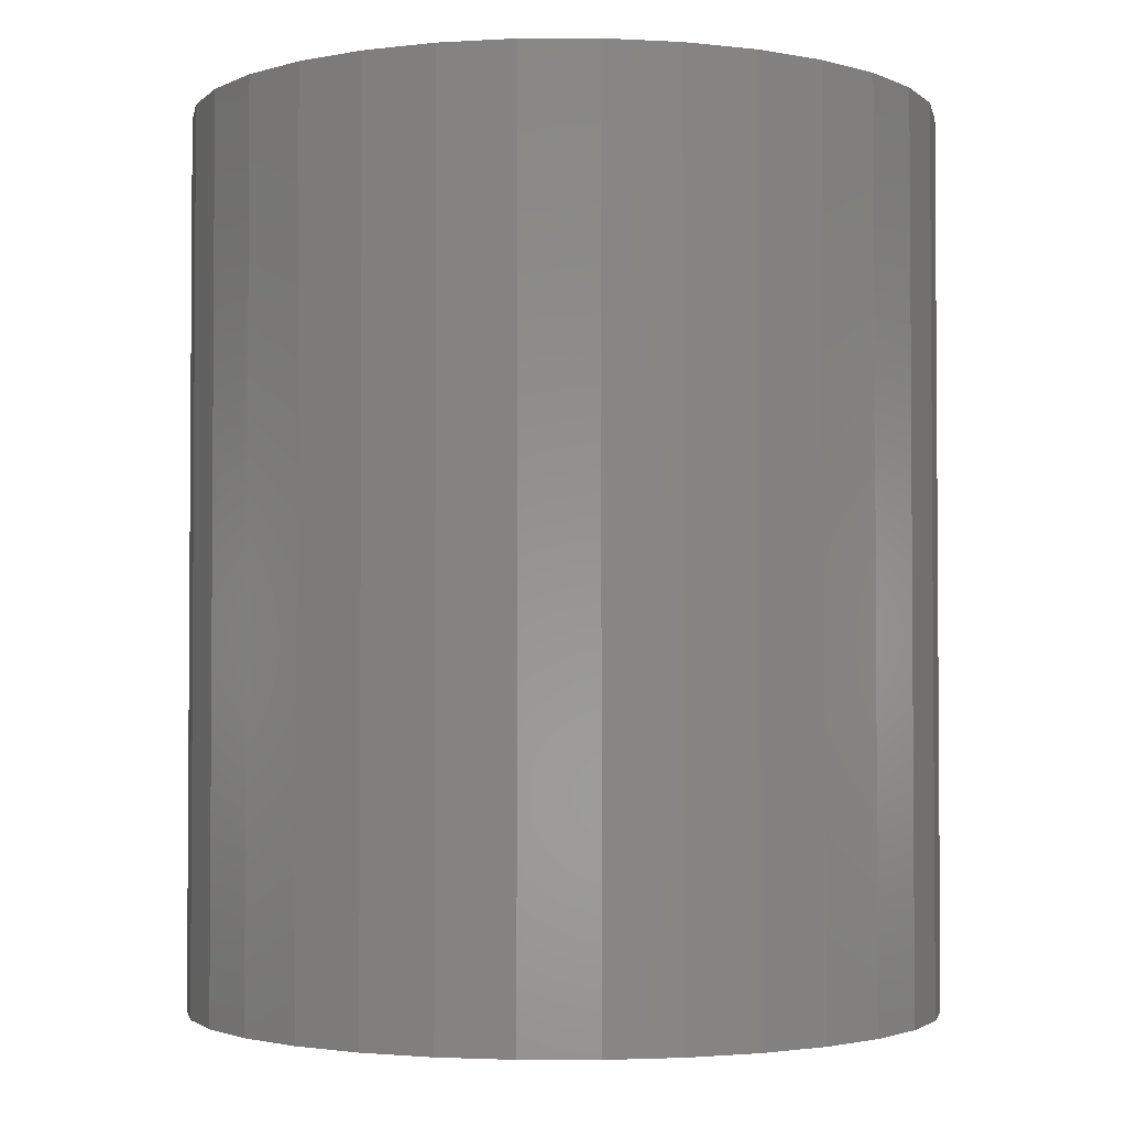
<metadata>
{"format":"stl","ext":"stl","renderer":"f3d","projection":"perspective","resolution":1024,"background":"white","views":[{"elev":-2.5,"azim":28.7,"up":"+Z"}]}
</metadata>
<code>
# stl→obj: 384 verts, 760 faces
v -0.03828 -0.158 0.5053
v 0.02672 -0.1564 0.5069
v -0.005702 -0.1604 0.5061
v -0.06977 -0.1493 0.5046
v 0.05774 -0.1462 0.5077
v 0.05018 0.1617 0.5075
v -0.0463 0.1688 0.5052
v 0.0187 0.1704 0.5067
v -0.01388 0.1728 0.5059
v 0.08616 -0.1301 0.5084
v -0.09895 -0.1346 0.5039
v 0.1109 -0.1087 0.509
v -0.1247 -0.1145 0.5032
v 0.131 -0.08298 0.5095
v -0.146 -0.08978 0.5027
v 0.1457 -0.05379 0.5099
v -0.1621 -0.06135 0.5023
v 0.1544 -0.0223 0.5101
v -0.1724 -0.03032 0.5021
v 0.1568 0.01029 0.5101
v -0.1764 0.002109 0.502
v 0.1528 0.04272 0.51
v -0.174 0.0347 0.502
v 0.1426 0.07375 0.5098
v -0.1653 0.06619 0.5022
v 0.1265 0.1022 0.5094
v -0.1506 0.09538 0.5026
v 0.1051 0.1269 0.5089
v -0.1305 0.1211 0.5031
v 0.07936 0.147 0.5082
v -0.1057 0.1425 0.5037
v -0.07732 0.1586 0.5044
v -0.01388 0.2588 0.42
v 0.04566 0.2551 0.007258
v 0.0355 0.2551 0.4212
v 0.09337 0.2419 0.008429
v 0.08321 0.2419 0.4224
v 0.1376 0.2196 0.009515
v 0.1274 0.2196 0.4235
v 0.1766 0.1892 0.01047
v 0.1665 0.1892 0.4244
v 0.209 0.1517 0.01127
v 0.1988 0.1517 0.4252
v 0.2334 0.1086 0.01187
v 0.2232 0.1086 0.4258
v 0.2489 0.06155 0.01225
v 0.2387 0.06155 0.4262
v 0.255 0.0124 0.0124
v 0.2448 0.0124 0.4263
v -0.003719 0.2588 0.006046
v -0.06302 0.2527 0.4188
v -0.05286 0.2527 0.00484
v -0.11 0.2372 0.4176
v -0.09987 0.2372 0.003686
v -0.1531 0.2127 0.4166
v -0.1429 0.2127 0.002628
v -0.1906 0.1804 0.4156
v -0.1804 0.1804 0.001708
v -0.2211 0.1414 0.4149
v -0.2109 0.1414 0.00096
v -0.2433 0.09712 0.4144
v -0.2332 0.09712 0.0004136
v -0.2565 0.04939 0.414
v -0.2464 0.04939 8.941e-05
v -0.2602 -3.093e-17 0.4139
v -0.25 -3.093e-17 -2.08e-17
v -0.001484 -0.2464 0.4203
v -0.0407 -0.2427 0.005138
v -0.05086 -0.2427 0.4191
v -0.08841 -0.2295 0.003967
v -0.09858 -0.2295 0.4179
v -0.1326 -0.2072 0.002881
v -0.1428 -0.2072 0.4168
v -0.1717 -0.1768 0.001923
v -0.1818 -0.1768 0.4159
v -0.204 -0.1393 0.001129
v -0.2142 -0.1393 0.4151
v -0.2284 -0.09618 0.00053
v -0.2386 -0.09618 0.4145
v -0.2439 -0.04915 0.0001488
v -0.2541 -0.04915 0.4141
v 0.008677 -0.2464 0.00635
v 0.04765 -0.2403 0.4215
v 0.05781 -0.2403 0.007556
v 0.09466 -0.2248 0.4226
v 0.1048 -0.2248 0.00871
v 0.1377 -0.2003 0.4237
v 0.1479 -0.2003 0.009768
v 0.1752 -0.168 0.4246
v 0.1854 -0.168 0.01069
v 0.2057 -0.129 0.4254
v 0.2159 -0.129 0.01144
v 0.228 -0.08472 0.4259
v 0.2381 -0.08472 0.01198
v 0.2412 -0.03699 0.4262
v 0.2513 -0.03699 0.01231
v -0.2365 0.0006177 0.4753
v -0.2411 -0.04598 0.4622
v -0.2469 0.0003554 0.462
v -0.2485 -0.04772 0.4471
v -0.2544 0.0001605 0.447
v -0.2529 -0.04879 0.4309
v -0.2589 4.052e-05 0.4307
v -0.231 -0.04364 0.4754
v -0.2237 0.0009373 0.4863
v -0.2186 -0.04078 0.4864
v -0.2091 0.001302 0.4946
v -0.2043 -0.03753 0.4947
v -0.1931 0.001698 0.4999
v -0.1887 -0.034 0.5
v 0.2149 -0.03269 0.4864
v 0.2292 0.01204 0.4737
v 0.2257 -0.03451 0.4736
v 0.2375 0.01224 0.4591
v 0.2339 -0.03587 0.459
v 0.2427 0.01236 0.4431
v 0.2391 -0.03671 0.443
v 0.2182 0.01178 0.4865
v 0.2018 -0.03046 0.4968
v 0.2049 0.01146 0.4968
v 0.187 -0.02792 0.5043
v 0.1898 0.0111 0.5044
v 0.171 -0.02516 0.5088
v 0.1736 0.0107 0.5089
v 0.203 -0.07566 0.4861
v 0.2133 -0.07951 0.4733
v 0.221 -0.08237 0.4586
v 0.226 -0.08413 0.4426
v 0.1906 -0.07098 0.4965
v 0.1765 -0.06563 0.5041
v 0.1614 -0.05983 0.5086
v 0.1829 -0.1155 0.4856
v 0.1923 -0.1212 0.4728
v 0.1994 -0.1255 0.4581
v 0.2039 -0.1281 0.4421
v 0.1717 -0.1085 0.496
v 0.1589 -0.1006 0.5036
v 0.1452 -0.09195 0.5082
v 0.1555 -0.1506 0.4849
v 0.1636 -0.158 0.4721
v 0.1697 -0.1635 0.4574
v 0.1736 -0.1669 0.4414
v 0.1458 -0.1417 0.4954
v 0.1349 -0.1314 0.5031
v 0.1231 -0.1203 0.5077
v 0.1218 -0.1798 0.4841
v 0.1282 -0.1885 0.4712
v 0.1332 -0.195 0.4565
v 0.1364 -0.199 0.4404
v 0.114 -0.1691 0.4946
v 0.1053 -0.157 0.5023
v 0.09586 -0.1438 0.507
v 0.08298 -0.2017 0.4831
v 0.08762 -0.2115 0.4702
v 0.09121 -0.2188 0.4555
v 0.09358 -0.2232 0.4394
v 0.07744 -0.1898 0.4937
v 0.07122 -0.1763 0.5015
v 0.06457 -0.1615 0.5062
v 0.04065 -0.2157 0.4821
v 0.04331 -0.2262 0.4691
v 0.04541 -0.2339 0.4543
v 0.04688 -0.2387 0.4382
v 0.03753 -0.203 0.4927
v 0.03408 -0.1885 0.5006
v 0.03043 -0.1728 0.5054
v -0.003593 -0.2212 0.481
v -0.003011 -0.2319 0.468
v -0.002452 -0.2398 0.4532
v -0.001936 -0.2447 0.437
v -0.004175 -0.2082 0.4917
v -0.004734 -0.1933 0.4996
v -0.00525 -0.1772 0.5045
v -0.04805 -0.2179 0.4799
v -0.04956 -0.2284 0.4669
v -0.05055 -0.2363 0.452
v -0.05099 -0.2411 0.4358
v -0.04609 -0.2051 0.4907
v -0.04374 -0.1904 0.4987
v -0.04111 -0.1746 0.5036
v -0.09101 -0.206 0.4789
v -0.09454 -0.216 0.4658
v -0.09703 -0.2234 0.4508
v -0.09839 -0.228 0.4347
v -0.08659 -0.1939 0.4897
v -0.08144 -0.18 0.4977
v -0.07576 -0.165 0.5028
v -0.1308 -0.186 0.4779
v -0.1362 -0.195 0.4647
v -0.1401 -0.2017 0.4498
v -0.1423 -0.2058 0.4336
v -0.1241 -0.175 0.4888
v -0.1164 -0.1624 0.4969
v -0.1079 -0.1488 0.502
v -0.166 -0.1585 0.477
v -0.173 -0.1663 0.4638
v -0.1781 -0.172 0.4488
v -0.1811 -0.1756 0.4326
v -0.1573 -0.1491 0.4879
v -0.1472 -0.1383 0.4961
v -0.1362 -0.1267 0.5013
v -0.1951 -0.1248 0.4763
v -0.2035 -0.1309 0.4631
v -0.2096 -0.1355 0.4481
v -0.2132 -0.1383 0.4319
v -0.1847 -0.1173 0.4873
v -0.1728 -0.1087 0.4955
v -0.1597 -0.09944 0.5007
v -0.2171 -0.08598 0.4758
v -0.2265 -0.09031 0.4625
v -0.2334 -0.09353 0.4475
v -0.2375 -0.09551 0.4313
v -0.2054 -0.0807 0.4868
v -0.192 -0.07468 0.495
v -0.1774 -0.06815 0.5003
v 0.2234 0.05838 0.4736
v 0.2315 0.06012 0.4589
v 0.2367 0.06119 0.4429
v 0.2127 0.05604 0.4863
v 0.1997 0.05318 0.4967
v 0.185 0.04993 0.5043
v 0.1692 0.0464 0.5088
v -0.2332 0.04509 0.4754
v -0.2434 0.04691 0.4621
v -0.2509 0.04827 0.4471
v -0.2553 0.04911 0.4308
v -0.2207 0.04286 0.4864
v -0.2062 0.04032 0.4947
v -0.1905 0.03756 0.5
v -0.2213 0.08806 0.4757
v -0.231 0.09191 0.4624
v -0.238 0.09477 0.4474
v -0.2422 0.09653 0.4311
v -0.2094 0.08338 0.4867
v -0.1958 0.07803 0.4949
v -0.1809 0.07223 0.5002
v -0.2013 0.1279 0.4762
v -0.21 0.1336 0.4629
v -0.2163 0.1379 0.4479
v -0.2201 0.1405 0.4317
v -0.1906 0.1209 0.4871
v -0.1782 0.113 0.4954
v -0.1647 0.1044 0.5006
v -0.1739 0.163 0.4768
v -0.1813 0.1704 0.4636
v -0.1867 0.1759 0.4486
v -0.1898 0.1793 0.4324
v -0.1647 0.1541 0.4878
v -0.1541 0.1438 0.496
v -0.1426 0.1327 0.5011
v -0.1401 0.1922 0.4777
v -0.1459 0.2009 0.4645
v -0.1501 0.2074 0.4495
v -0.1526 0.2114 0.4333
v -0.1329 0.1815 0.4885
v -0.1245 0.1694 0.4967
v -0.1154 0.1562 0.5018
v -0.1013 0.2141 0.4786
v -0.1053 0.2239 0.4655
v -0.1082 0.2312 0.4506
v -0.1098 0.2356 0.4344
v -0.09631 0.2022 0.4894
v -0.09048 0.1887 0.4975
v -0.08407 0.1739 0.5026
v -0.059 0.2281 0.4797
v -0.06102 0.2386 0.4666
v -0.06239 0.2463 0.4517
v -0.06307 0.2511 0.4355
v -0.05641 0.2154 0.4904
v -0.05335 0.2009 0.4984
v -0.04993 0.1852 0.5034
v -0.01475 0.2336 0.4807
v -0.0147 0.2443 0.4677
v -0.01453 0.2522 0.4529
v -0.01425 0.2571 0.4367
v -0.0147 0.2206 0.4914
v -0.01453 0.2057 0.4994
v -0.01425 0.1896 0.5043
v 0.0297 0.2303 0.4818
v 0.03185 0.2408 0.4689
v 0.03357 0.2487 0.454
v 0.0348 0.2535 0.4379
v 0.02721 0.2175 0.4925
v 0.02448 0.2028 0.5003
v 0.0216 0.187 0.5052
v 0.07266 0.2184 0.4829
v 0.07683 0.2284 0.47
v 0.08005 0.2358 0.4552
v 0.08221 0.2404 0.4391
v 0.06772 0.2063 0.4935
v 0.06218 0.1924 0.5013
v 0.05626 0.1774 0.506
v 0.1125 0.1984 0.4839
v 0.1185 0.2074 0.471
v 0.1231 0.2141 0.4562
v 0.1261 0.2182 0.4402
v 0.1053 0.1874 0.4944
v 0.09711 0.1748 0.5021
v 0.08837 0.1612 0.5068
v 0.1476 0.1709 0.4847
v 0.1553 0.1787 0.4719
v 0.1611 0.1844 0.4572
v 0.1649 0.188 0.4411
v 0.1384 0.1615 0.4952
v 0.1279 0.1507 0.5029
v 0.1167 0.1391 0.5075
v 0.1767 0.1372 0.4854
v 0.1858 0.1433 0.4726
v 0.1926 0.1479 0.458
v 0.197 0.1507 0.4419
v 0.1658 0.1297 0.4959
v 0.1535 0.1211 0.5035
v 0.1402 0.1118 0.5081
v 0.1987 0.09838 0.486
v 0.2088 0.1027 0.4732
v 0.2164 0.1059 0.4585
v 0.2213 0.1079 0.4425
v 0.1865 0.0931 0.4964
v 0.1728 0.08708 0.504
v 0.1579 0.08055 0.5085
v 0.003289 0.3158 0
v 0.0649 0.3097 0
v -0.05832 0.3097 0
v 0.003289 -0.3158 0
v -0.05832 -0.3097 0
v 0.0649 -0.3097 0
v -0.1176 -0.2918 0
v 0.1241 -0.2918 0
v -0.1722 -0.2626 0
v 0.1787 -0.2626 0
v -0.22 -0.2233 0
v 0.2266 -0.2233 0
v -0.2593 -0.1754 0
v 0.2659 -0.1754 0
v -0.2885 -0.1208 0
v 0.295 -0.1208 0
v -0.3064 -0.06161 0
v 0.313 -0.06161 0
v -0.3125 3.867e-17 0
v 0.3191 0 0
v -0.3064 0.06161 0
v 0.313 0.06161 0
v -0.2885 0.1208 0
v 0.295 0.1208 0
v -0.2593 0.1754 0
v 0.2659 0.1754 0
v -0.22 0.2233 0
v 0.2266 0.2233 0
v -0.1722 0.2626 0
v 0.1787 0.2626 0
v -0.1176 0.2918 0
v 0.1241 0.2918 0
v -0.05832 0.3097 0.75
v 0.0649 0.3097 0.75
v 0.003289 0.3158 0.75
v 0.1241 0.2918 0.75
v -0.1176 0.2918 0.75
v 0.1787 0.2626 0.75
v -0.1722 0.2626 0.75
v 0.2266 0.2233 0.75
v -0.22 0.2233 0.75
v 0.2659 0.1754 0.75
v -0.2593 0.1754 0.75
v 0.295 0.1208 0.75
v -0.2885 0.1208 0.75
v 0.313 0.06161 0.75
v -0.3064 0.06161 0.75
v 0.3191 0 0.75
v -0.3125 3.867e-17 0.75
v 0.313 -0.06161 0.75
v -0.3064 -0.06161 0.75
v 0.295 -0.1208 0.75
v -0.2885 -0.1208 0.75
v 0.2659 -0.1754 0.75
v -0.2593 -0.1754 0.75
v 0.2266 -0.2233 0.75
v -0.22 -0.2233 0.75
v 0.1787 -0.2626 0.75
v -0.1722 -0.2626 0.75
v 0.1241 -0.2918 0.75
v -0.1176 -0.2918 0.75
v 0.0649 -0.3097 0.75
v -0.05832 -0.3097 0.75
v 0.003289 -0.3158 0.75
f 1 2 3
f 2 1 4
f 2 4 5
f 6 7 8
f 8 7 9
f 5 4 10
f 10 4 11
f 10 11 12
f 12 11 13
f 12 13 14
f 14 13 15
f 14 15 16
f 16 15 17
f 16 17 18
f 18 17 19
f 18 19 20
f 20 19 21
f 20 21 22
f 22 21 23
f 22 23 24
f 24 23 25
f 24 25 26
f 26 25 27
f 26 27 28
f 28 27 29
f 28 29 30
f 30 29 31
f 30 31 6
f 6 31 32
f 6 32 7
f 33 34 35
f 35 34 36
f 35 36 37
f 37 36 38
f 37 38 39
f 39 38 40
f 39 40 41
f 41 40 42
f 41 42 43
f 43 42 44
f 43 44 45
f 45 44 46
f 45 46 47
f 47 46 48
f 47 48 49
f 34 33 50
f 50 33 51
f 50 51 52
f 52 51 53
f 52 53 54
f 54 53 55
f 54 55 56
f 56 55 57
f 56 57 58
f 58 57 59
f 58 59 60
f 60 59 61
f 60 61 62
f 62 61 63
f 62 63 64
f 64 63 65
f 64 65 66
f 67 68 69
f 69 68 70
f 69 70 71
f 71 70 72
f 71 72 73
f 73 72 74
f 73 74 75
f 75 74 76
f 75 76 77
f 77 76 78
f 77 78 79
f 79 78 80
f 79 80 81
f 81 80 66
f 81 66 65
f 68 67 82
f 82 67 83
f 82 83 84
f 84 83 85
f 84 85 86
f 86 85 87
f 86 87 88
f 88 87 89
f 88 89 90
f 90 89 91
f 90 91 92
f 92 91 93
f 92 93 94
f 94 93 95
f 94 95 96
f 96 95 49
f 96 49 48
f 97 98 99
f 99 98 100
f 99 100 101
f 101 100 102
f 101 102 103
f 103 102 81
f 103 81 65
f 98 97 104
f 104 97 105
f 104 105 106
f 106 105 107
f 106 107 108
f 108 107 109
f 108 109 110
f 110 109 21
f 110 21 19
f 111 112 113
f 113 112 114
f 113 114 115
f 115 114 116
f 115 116 117
f 117 116 49
f 117 49 95
f 112 111 118
f 118 111 119
f 118 119 120
f 120 119 121
f 120 121 122
f 122 121 123
f 122 123 124
f 124 123 18
f 124 18 20
f 125 113 126
f 126 113 115
f 126 115 127
f 127 115 117
f 127 117 128
f 128 117 95
f 128 95 93
f 113 125 111
f 111 125 129
f 111 129 119
f 119 129 130
f 119 130 121
f 121 130 131
f 121 131 123
f 123 131 16
f 123 16 18
f 132 126 133
f 133 126 127
f 133 127 134
f 134 127 128
f 134 128 135
f 135 128 93
f 135 93 91
f 126 132 125
f 125 132 136
f 125 136 129
f 129 136 137
f 129 137 130
f 130 137 138
f 130 138 131
f 131 138 14
f 131 14 16
f 139 133 140
f 140 133 134
f 140 134 141
f 141 134 135
f 141 135 142
f 142 135 91
f 142 91 89
f 133 139 132
f 132 139 143
f 132 143 136
f 136 143 144
f 136 144 137
f 137 144 145
f 137 145 138
f 138 145 12
f 138 12 14
f 146 140 147
f 147 140 141
f 147 141 148
f 148 141 142
f 148 142 149
f 149 142 89
f 149 89 87
f 140 146 139
f 139 146 150
f 139 150 143
f 143 150 151
f 143 151 144
f 144 151 152
f 144 152 145
f 145 152 10
f 145 10 12
f 153 147 154
f 154 147 148
f 154 148 155
f 155 148 149
f 155 149 156
f 156 149 87
f 156 87 85
f 147 153 146
f 146 153 157
f 146 157 150
f 150 157 158
f 150 158 151
f 151 158 159
f 151 159 152
f 152 159 5
f 152 5 10
f 160 154 161
f 161 154 155
f 161 155 162
f 162 155 156
f 162 156 163
f 163 156 85
f 163 85 83
f 154 160 153
f 153 160 164
f 153 164 157
f 157 164 165
f 157 165 158
f 158 165 166
f 158 166 159
f 159 166 2
f 159 2 5
f 167 161 168
f 168 161 162
f 168 162 169
f 169 162 163
f 169 163 170
f 170 163 83
f 170 83 67
f 161 167 160
f 160 167 171
f 160 171 164
f 164 171 172
f 164 172 165
f 165 172 173
f 165 173 166
f 166 173 3
f 166 3 2
f 174 168 175
f 175 168 169
f 175 169 176
f 176 169 170
f 176 170 177
f 177 170 67
f 177 67 69
f 168 174 167
f 167 174 178
f 167 178 171
f 171 178 179
f 171 179 172
f 172 179 180
f 172 180 173
f 173 180 1
f 173 1 3
f 181 175 182
f 182 175 176
f 182 176 183
f 183 176 177
f 183 177 184
f 184 177 69
f 184 69 71
f 175 181 174
f 174 181 185
f 174 185 178
f 178 185 186
f 178 186 179
f 179 186 187
f 179 187 180
f 180 187 4
f 180 4 1
f 188 182 189
f 189 182 183
f 189 183 190
f 190 183 184
f 190 184 191
f 191 184 71
f 191 71 73
f 182 188 181
f 181 188 192
f 181 192 185
f 185 192 193
f 185 193 186
f 186 193 194
f 186 194 187
f 187 194 11
f 187 11 4
f 195 189 196
f 196 189 190
f 196 190 197
f 197 190 191
f 197 191 198
f 198 191 73
f 198 73 75
f 189 195 188
f 188 195 199
f 188 199 192
f 192 199 200
f 192 200 193
f 193 200 201
f 193 201 194
f 194 201 13
f 194 13 11
f 202 196 203
f 203 196 197
f 203 197 204
f 204 197 198
f 204 198 205
f 205 198 75
f 205 75 77
f 196 202 195
f 195 202 206
f 195 206 199
f 199 206 207
f 199 207 200
f 200 207 208
f 200 208 201
f 201 208 15
f 201 15 13
f 209 203 210
f 210 203 204
f 210 204 211
f 211 204 205
f 211 205 212
f 212 205 77
f 212 77 79
f 203 209 202
f 202 209 213
f 202 213 206
f 206 213 214
f 206 214 207
f 207 214 215
f 207 215 208
f 208 215 17
f 208 17 15
f 104 210 98
f 98 210 211
f 98 211 100
f 100 211 212
f 100 212 102
f 102 212 79
f 102 79 81
f 210 104 209
f 209 104 106
f 209 106 213
f 213 106 108
f 213 108 214
f 214 108 110
f 214 110 215
f 215 110 19
f 215 19 17
f 118 216 112
f 112 216 217
f 112 217 114
f 114 217 218
f 114 218 116
f 116 218 47
f 116 47 49
f 216 118 219
f 219 118 120
f 219 120 220
f 220 120 122
f 220 122 221
f 221 122 124
f 221 124 222
f 222 124 20
f 222 20 22
f 223 99 224
f 224 99 101
f 224 101 225
f 225 101 103
f 225 103 226
f 226 103 65
f 226 65 63
f 99 223 97
f 97 223 227
f 97 227 105
f 105 227 228
f 105 228 107
f 107 228 229
f 107 229 109
f 109 229 23
f 109 23 21
f 230 224 231
f 231 224 225
f 231 225 232
f 232 225 226
f 232 226 233
f 233 226 63
f 233 63 61
f 224 230 223
f 223 230 234
f 223 234 227
f 227 234 235
f 227 235 228
f 228 235 236
f 228 236 229
f 229 236 25
f 229 25 23
f 237 231 238
f 238 231 232
f 238 232 239
f 239 232 233
f 239 233 240
f 240 233 61
f 240 61 59
f 231 237 230
f 230 237 241
f 230 241 234
f 234 241 242
f 234 242 235
f 235 242 243
f 235 243 236
f 236 243 27
f 236 27 25
f 244 238 245
f 245 238 239
f 245 239 246
f 246 239 240
f 246 240 247
f 247 240 59
f 247 59 57
f 238 244 237
f 237 244 248
f 237 248 241
f 241 248 249
f 241 249 242
f 242 249 250
f 242 250 243
f 243 250 29
f 243 29 27
f 251 245 252
f 252 245 246
f 252 246 253
f 253 246 247
f 253 247 254
f 254 247 57
f 254 57 55
f 245 251 244
f 244 251 255
f 244 255 248
f 248 255 256
f 248 256 249
f 249 256 257
f 249 257 250
f 250 257 31
f 250 31 29
f 258 252 259
f 259 252 253
f 259 253 260
f 260 253 254
f 260 254 261
f 261 254 55
f 261 55 53
f 252 258 251
f 251 258 262
f 251 262 255
f 255 262 263
f 255 263 256
f 256 263 264
f 256 264 257
f 257 264 32
f 257 32 31
f 265 259 266
f 266 259 260
f 266 260 267
f 267 260 261
f 267 261 268
f 268 261 53
f 268 53 51
f 259 265 258
f 258 265 269
f 258 269 262
f 262 269 270
f 262 270 263
f 263 270 271
f 263 271 264
f 264 271 7
f 264 7 32
f 272 266 273
f 273 266 267
f 273 267 274
f 274 267 268
f 274 268 275
f 275 268 51
f 275 51 33
f 266 272 265
f 265 272 276
f 265 276 269
f 269 276 277
f 269 277 270
f 270 277 278
f 270 278 271
f 271 278 9
f 271 9 7
f 279 273 280
f 280 273 274
f 280 274 281
f 281 274 275
f 281 275 282
f 282 275 33
f 282 33 35
f 273 279 272
f 272 279 283
f 272 283 276
f 276 283 284
f 276 284 277
f 277 284 285
f 277 285 278
f 278 285 8
f 278 8 9
f 286 280 287
f 287 280 281
f 287 281 288
f 288 281 282
f 288 282 289
f 289 282 35
f 289 35 37
f 280 286 279
f 279 286 290
f 279 290 283
f 283 290 291
f 283 291 284
f 284 291 292
f 284 292 285
f 285 292 6
f 285 6 8
f 293 287 294
f 294 287 288
f 294 288 295
f 295 288 289
f 295 289 296
f 296 289 37
f 296 37 39
f 287 293 286
f 286 293 297
f 286 297 290
f 290 297 298
f 290 298 291
f 291 298 299
f 291 299 292
f 292 299 30
f 292 30 6
f 300 294 301
f 301 294 295
f 301 295 302
f 302 295 296
f 302 296 303
f 303 296 39
f 303 39 41
f 294 300 293
f 293 300 304
f 293 304 297
f 297 304 305
f 297 305 298
f 298 305 306
f 298 306 299
f 299 306 28
f 299 28 30
f 307 301 308
f 308 301 302
f 308 302 309
f 309 302 303
f 309 303 310
f 310 303 41
f 310 41 43
f 301 307 300
f 300 307 311
f 300 311 304
f 304 311 312
f 304 312 305
f 305 312 313
f 305 313 306
f 306 313 26
f 306 26 28
f 314 308 315
f 315 308 309
f 315 309 316
f 316 309 310
f 316 310 317
f 317 310 43
f 317 43 45
f 308 314 307
f 307 314 318
f 307 318 311
f 311 318 319
f 311 319 312
f 312 319 320
f 312 320 313
f 313 320 24
f 313 24 26
f 219 315 216
f 216 315 316
f 216 316 217
f 217 316 317
f 217 317 218
f 218 317 45
f 218 45 47
f 315 219 314
f 314 219 220
f 314 220 318
f 318 220 221
f 318 221 319
f 319 221 222
f 319 222 320
f 320 222 22
f 320 22 24
f 321 322 323
f 324 325 326
f 326 325 327
f 326 327 328
f 328 327 329
f 328 329 330
f 330 329 331
f 330 331 332
f 332 331 333
f 332 333 334
f 334 333 335
f 334 335 336
f 336 335 337
f 336 337 338
f 338 337 339
f 338 339 340
f 340 339 341
f 340 341 342
f 342 341 343
f 342 343 344
f 344 343 345
f 344 345 346
f 346 345 347
f 346 347 348
f 348 347 349
f 348 349 350
f 350 349 351
f 350 351 352
f 352 351 323
f 352 323 322
f 82 84 68
f 70 68 84
f 86 70 84
f 34 52 36
f 50 52 34
f 52 54 36
f 36 54 56
f 36 56 38
f 38 56 58
f 38 58 40
f 40 58 60
f 40 60 42
f 42 60 62
f 42 62 44
f 44 62 64
f 44 64 46
f 46 64 66
f 46 66 48
f 48 66 80
f 48 80 96
f 96 80 78
f 96 78 94
f 94 78 76
f 94 76 92
f 92 76 74
f 92 74 90
f 90 74 72
f 90 72 88
f 88 72 70
f 88 70 86
f 353 354 355
f 354 353 356
f 356 353 357
f 356 357 358
f 358 357 359
f 358 359 360
f 360 359 361
f 360 361 362
f 362 361 363
f 362 363 364
f 364 363 365
f 364 365 366
f 366 365 367
f 366 367 368
f 368 367 369
f 368 369 370
f 370 369 371
f 370 371 372
f 372 371 373
f 372 373 374
f 374 373 375
f 374 375 376
f 376 375 377
f 376 377 378
f 378 377 379
f 378 379 380
f 380 379 381
f 380 381 382
f 382 381 383
f 382 383 384
f 340 368 338
f 338 368 370
f 338 370 336
f 336 370 372
f 336 372 334
f 334 372 374
f 334 374 332
f 332 374 376
f 332 376 330
f 330 376 378
f 330 378 328
f 328 378 380
f 328 380 326
f 326 380 382
f 326 382 324
f 324 382 384
f 324 384 325
f 325 384 383
f 325 383 327
f 327 383 381
f 327 381 329
f 329 381 379
f 329 379 331
f 331 379 377
f 331 377 333
f 333 377 375
f 333 375 335
f 335 375 373
f 335 373 337
f 337 373 371
f 337 371 339
f 339 371 369
f 339 369 341
f 341 369 367
f 341 367 343
f 343 367 365
f 343 365 345
f 345 365 363
f 345 363 347
f 347 363 361
f 347 361 349
f 349 361 359
f 349 359 351
f 351 359 357
f 351 357 323
f 323 357 353
f 323 353 321
f 321 353 355
f 321 355 322
f 322 355 354
f 322 354 352
f 352 354 356
f 352 356 350
f 350 356 358
f 350 358 348
f 348 358 360
f 348 360 346
f 346 360 362
f 346 362 344
f 344 362 364
f 344 364 342
f 342 364 366
f 342 366 340
f 340 366 368

</code>
